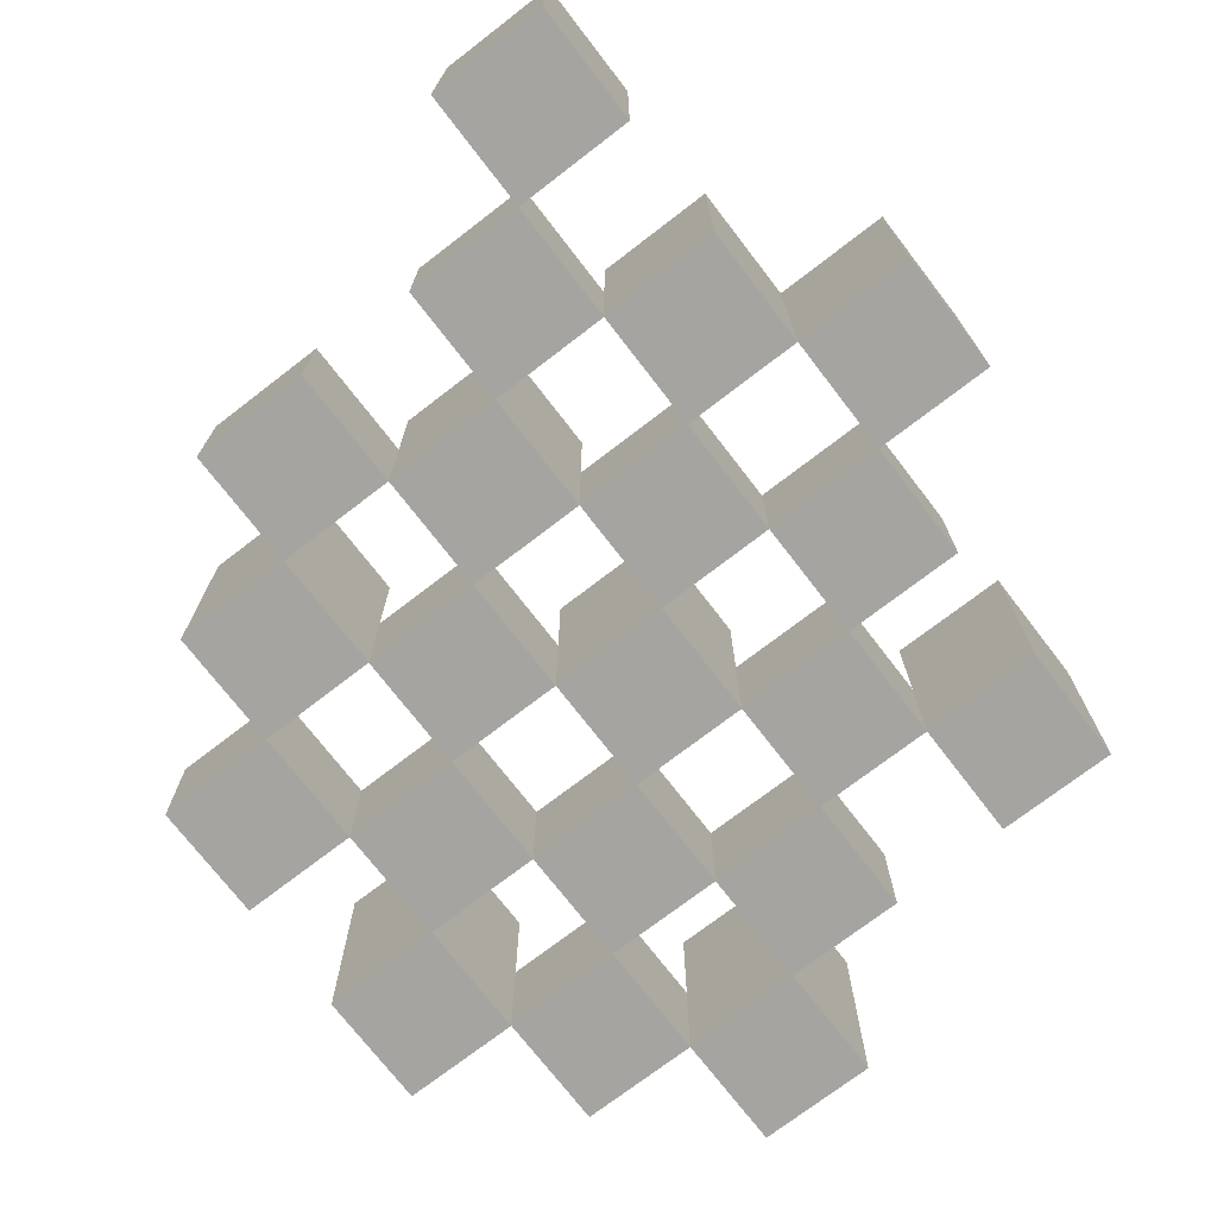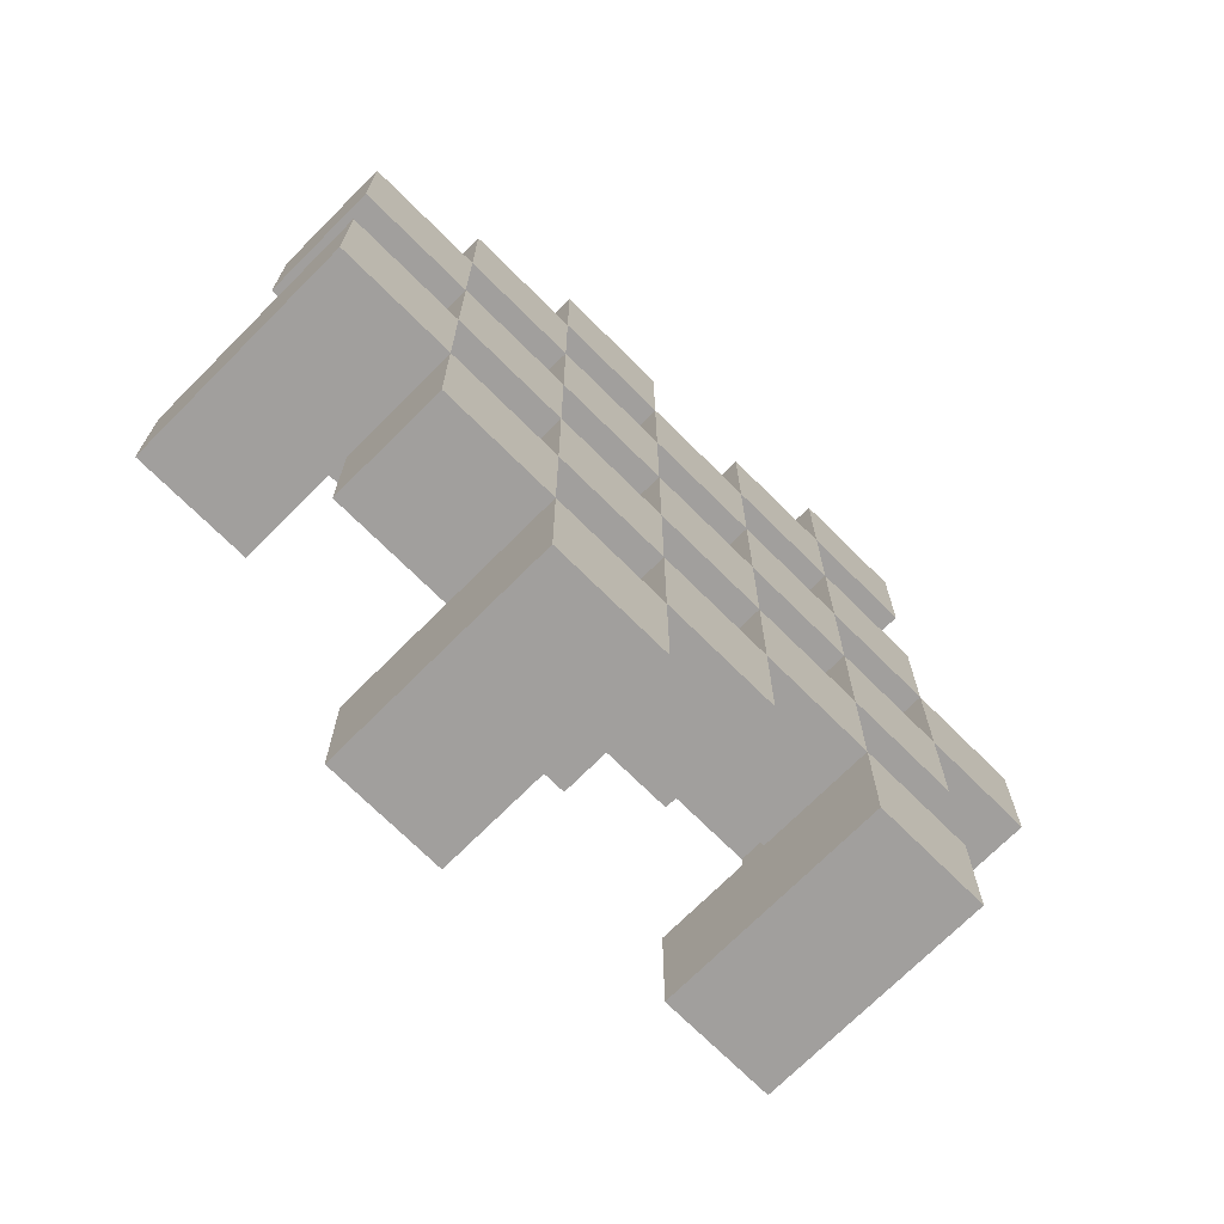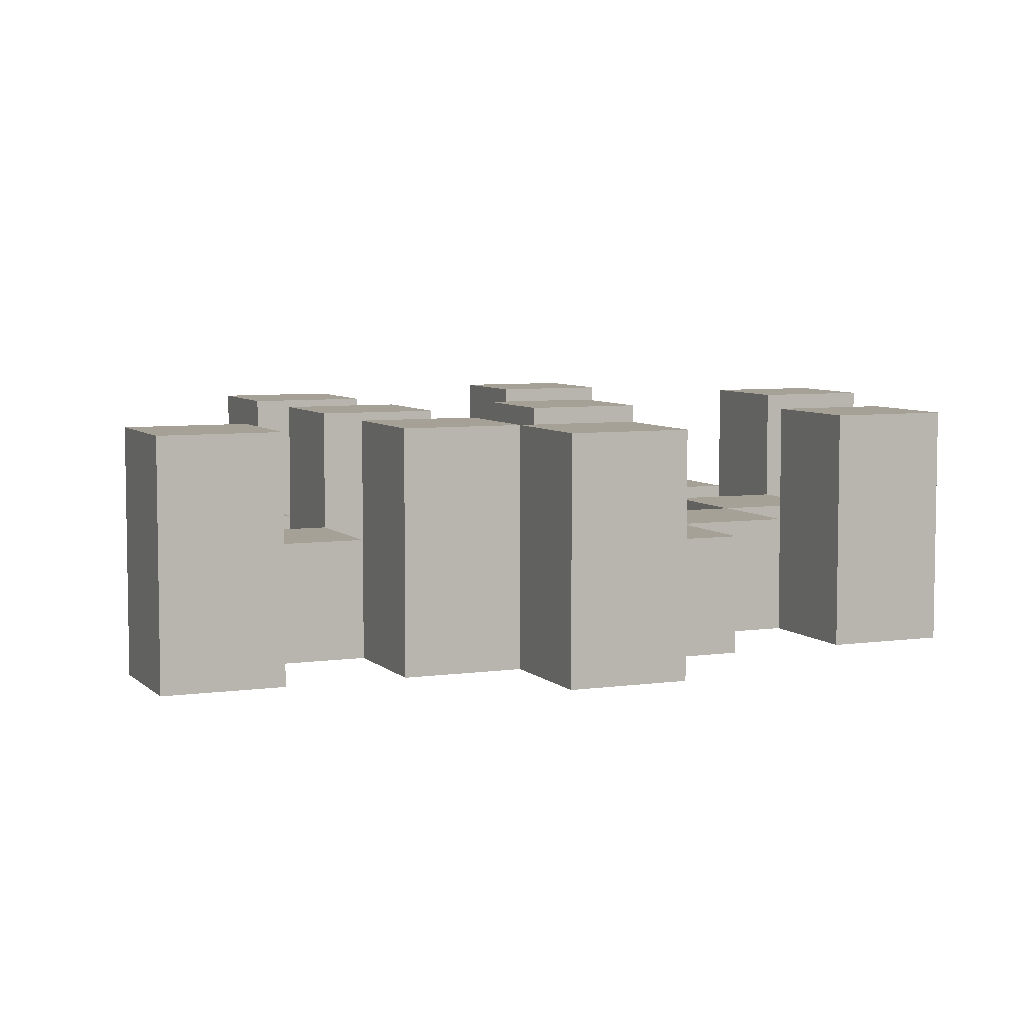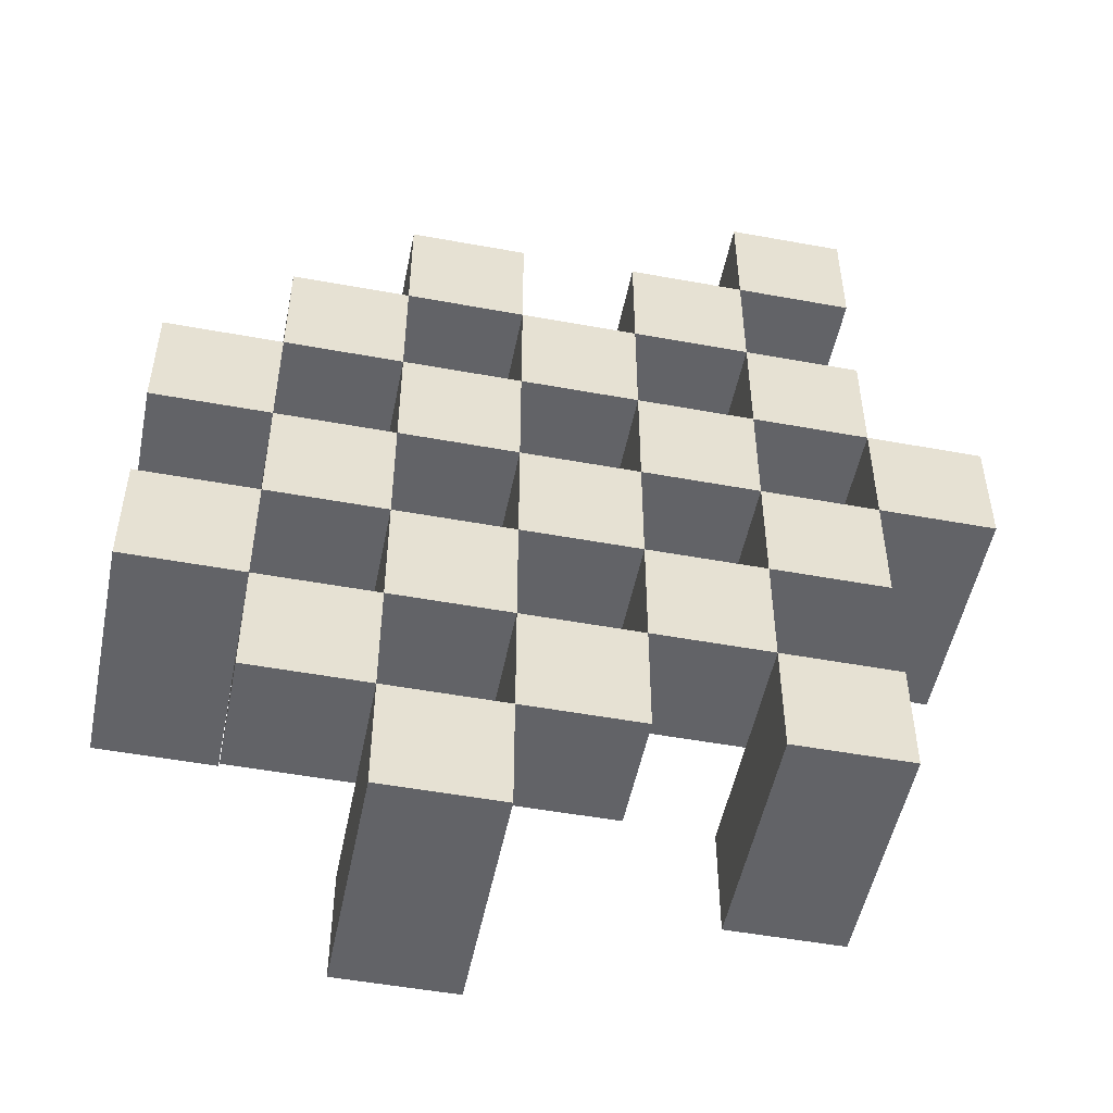
<metadata>
{"format":"obj","ext":"obj","renderer":"f3d","projection":"perspective","resolution":1024,"background":"white","views":[{"elev":-73.2,"azim":37.6,"up":"+Y"},{"elev":-71.5,"azim":-44.9,"up":"+Z"},{"elev":6.2,"azim":66.8,"up":"+Y"},{"elev":-51.0,"azim":-11.3,"up":"+Z"}]}
</metadata>
<code>
o
v 10.6 0.9 22.1
v 10.7 0.9 22.1
v 10.6 1.1 22.1
v 10.7 1.1 22.1
v 10.5 0.9 22.2
v 10.6 0.9 22.2
v 10.7 0.9 22.2
v 10.8 0.9 22.2
v 10.9 0.9 22.2
v 11 0.9 22.2
v 10.5 1 22.2
v 10.6 1 22.2
v 10.7 1 22.2
v 10.8 1 22.2
v 10.9 1.1 22.2
v 11 1.1 22.2
v 10.4 0.9 22.3
v 10.5 0.9 22.3
v 10.6 0.9 22.3
v 10.7 0.9 22.3
v 10.8 0.9 22.3
v 10.9 0.9 22.3
v 10.5 1 22.3
v 10.6 1 22.3
v 10.7 1 22.3
v 10.8 1 22.3
v 10.9 1 22.3
v 10.4 1.1 22.3
v 10.5 1.1 22.3
v 10.5 0.9 22.4
v 10.6 0.9 22.4
v 10.7 0.9 22.4
v 10.8 0.9 22.4
v 10.9 0.9 22.4
v 11 0.9 22.4
v 10.5 1 22.4
v 10.6 1 22.4
v 10.7 1 22.4
v 10.8 1 22.4
v 10.9 1 22.4
v 11 1 22.4
v 10.7 1.1 22.4
v 10.8 1.1 22.4
v 10.4 0.9 22.5
v 10.5 0.9 22.5
v 10.6 0.9 22.5
v 10.7 0.9 22.5
v 10.8 0.9 22.5
v 10.9 0.9 22.5
v 11 0.9 22.5
v 11.1 0.9 22.5
v 10.4 1 22.5
v 10.5 1 22.5
v 10.6 1 22.5
v 10.7 1 22.5
v 10.8 1 22.5
v 10.9 1 22.5
v 11 1 22.5
v 11 1.1 22.5
v 11.1 1.1 22.5
v 10.5 0.9 22.6
v 10.6 0.9 22.6
v 10.7 0.9 22.6
v 10.8 0.9 22.6
v 10.9 0.9 22.6
v 11 0.9 22.6
v 10.5 1 22.6
v 10.6 1 22.6
v 10.7 1 22.6
v 10.8 1 22.6
v 10.9 1 22.6
v 10.5 1.1 22.6
v 10.6 1.1 22.6
v 10.7 1.1 22.6
v 10.8 1.1 22.6
v 10.9 1.1 22.6
v 11 1.1 22.6
v 10.6 0.9 22.7
v 10.7 0.9 22.7
v 10.8 0.9 22.7
v 10.9 0.9 22.7
v 10.6 1 22.7
v 10.7 1 22.7
v 10.8 1 22.7
v 10.9 1 22.7
v 10.9 0.9 22.8
v 11 0.9 22.8
v 10.9 1 22.8
v 10.9 1.1 22.8
v 11 1.1 22.8
v 10.6 0.9 22.2
v 10.7 0.9 22.2
v 10.6 1 22.2
v 10.7 1 22.2
v 10.6 1.1 22.2
v 10.7 1.1 22.2
v 10.5 0.9 22.3
v 10.6 0.9 22.3
v 10.7 0.9 22.3
v 10.8 0.9 22.3
v 10.9 0.9 22.3
v 11 0.9 22.3
v 10.5 1 22.3
v 10.6 1 22.3
v 10.7 1 22.3
v 10.8 1 22.3
v 10.9 1 22.3
v 10.9 1.1 22.3
v 11 1.1 22.3
v 10.4 0.9 22.4
v 10.5 0.9 22.4
v 10.6 0.9 22.4
v 10.7 0.9 22.4
v 10.8 0.9 22.4
v 10.9 0.9 22.4
v 10.5 1 22.4
v 10.6 1 22.4
v 10.7 1 22.4
v 10.8 1 22.4
v 10.9 1 22.4
v 10.4 1.1 22.4
v 10.5 1.1 22.4
v 10.5 0.9 22.5
v 10.6 0.9 22.5
v 10.7 0.9 22.5
v 10.8 0.9 22.5
v 10.9 0.9 22.5
v 11 0.9 22.5
v 10.5 1 22.5
v 10.6 1 22.5
v 10.7 1 22.5
v 10.8 1 22.5
v 10.9 1 22.5
v 11 1 22.5
v 10.7 1.1 22.5
v 10.8 1.1 22.5
v 10.4 0.9 22.6
v 10.5 0.9 22.6
v 10.6 0.9 22.6
v 10.7 0.9 22.6
v 10.8 0.9 22.6
v 10.9 0.9 22.6
v 11 0.9 22.6
v 11.1 0.9 22.6
v 10.4 1 22.6
v 10.5 1 22.6
v 10.6 1 22.6
v 10.7 1 22.6
v 10.8 1 22.6
v 10.9 1 22.6
v 11 1.1 22.6
v 11.1 1.1 22.6
v 10.5 0.9 22.7
v 10.6 0.9 22.7
v 10.7 0.9 22.7
v 10.8 0.9 22.7
v 10.9 0.9 22.7
v 11 0.9 22.7
v 10.6 1 22.7
v 10.7 1 22.7
v 10.8 1 22.7
v 10.9 1 22.7
v 10.5 1.1 22.7
v 10.6 1.1 22.7
v 10.7 1.1 22.7
v 10.8 1.1 22.7
v 10.9 1.1 22.7
v 11 1.1 22.7
v 10.6 0.9 22.8
v 10.7 0.9 22.8
v 10.8 0.9 22.8
v 10.9 0.9 22.8
v 10.6 1 22.8
v 10.7 1 22.8
v 10.8 1 22.8
v 10.9 1 22.8
v 10.9 0.9 22.9
v 11 0.9 22.9
v 10.9 1.1 22.9
v 11 1.1 22.9
v 10.4 0.9 22.3
v 10.4 1.1 22.3
v 10.4 0.9 22.4
v 10.4 1.1 22.4
v 10.4 0.9 22.5
v 10.4 1 22.5
v 10.4 0.9 22.6
v 10.4 1 22.6
v 10.5 0.9 22.2
v 10.5 1 22.2
v 10.5 0.9 22.3
v 10.5 1 22.3
v 10.5 0.9 22.4
v 10.5 1 22.4
v 10.5 0.9 22.5
v 10.5 1 22.5
v 10.5 0.9 22.6
v 10.5 1 22.6
v 10.5 1.1 22.6
v 10.5 0.9 22.7
v 10.5 1.1 22.7
v 10.6 0.9 22.1
v 10.6 1.1 22.1
v 10.6 0.9 22.2
v 10.6 1 22.2
v 10.6 1.1 22.2
v 10.6 0.9 22.3
v 10.6 1 22.3
v 10.6 0.9 22.4
v 10.6 1 22.4
v 10.6 0.9 22.5
v 10.6 1 22.5
v 10.6 0.9 22.6
v 10.6 1 22.6
v 10.6 0.9 22.7
v 10.6 1 22.7
v 10.6 0.9 22.8
v 10.6 1 22.8
v 10.7 0.9 22.2
v 10.7 1 22.2
v 10.7 0.9 22.3
v 10.7 1 22.3
v 10.7 0.9 22.4
v 10.7 1 22.4
v 10.7 1.1 22.4
v 10.7 0.9 22.5
v 10.7 1 22.5
v 10.7 1.1 22.5
v 10.7 0.9 22.6
v 10.7 1 22.6
v 10.7 1.1 22.6
v 10.7 0.9 22.7
v 10.7 1 22.7
v 10.7 1.1 22.7
v 10.8 0.9 22.3
v 10.8 1 22.3
v 10.8 0.9 22.4
v 10.8 1 22.4
v 10.8 0.9 22.5
v 10.8 1 22.5
v 10.8 0.9 22.6
v 10.8 1 22.6
v 10.8 0.9 22.7
v 10.8 1 22.7
v 10.8 0.9 22.8
v 10.8 1 22.8
v 10.9 0.9 22.2
v 10.9 1.1 22.2
v 10.9 0.9 22.3
v 10.9 1 22.3
v 10.9 1.1 22.3
v 10.9 0.9 22.4
v 10.9 1 22.4
v 10.9 0.9 22.5
v 10.9 1 22.5
v 10.9 0.9 22.6
v 10.9 1 22.6
v 10.9 1.1 22.6
v 10.9 0.9 22.7
v 10.9 1 22.7
v 10.9 1.1 22.7
v 10.9 0.9 22.8
v 10.9 1 22.8
v 10.9 1.1 22.8
v 10.9 0.9 22.9
v 10.9 1.1 22.9
v 11 0.9 22.5
v 11 1 22.5
v 11 1.1 22.5
v 11 0.9 22.6
v 11 1.1 22.6
v 10.5 0.9 22.3
v 10.5 1 22.3
v 10.5 1.1 22.3
v 10.5 0.9 22.4
v 10.5 1 22.4
v 10.5 1.1 22.4
v 10.5 0.9 22.5
v 10.5 1 22.5
v 10.5 0.9 22.6
v 10.5 1 22.6
v 10.6 0.9 22.2
v 10.6 1 22.2
v 10.6 0.9 22.3
v 10.6 1 22.3
v 10.6 0.9 22.4
v 10.6 1 22.4
v 10.6 0.9 22.5
v 10.6 1 22.5
v 10.6 0.9 22.6
v 10.6 1 22.6
v 10.6 1.1 22.6
v 10.6 0.9 22.7
v 10.6 1 22.7
v 10.6 1.1 22.7
v 10.7 0.9 22.1
v 10.7 1.1 22.1
v 10.7 0.9 22.2
v 10.7 1 22.2
v 10.7 1.1 22.2
v 10.7 0.9 22.3
v 10.7 1 22.3
v 10.7 0.9 22.4
v 10.7 1 22.4
v 10.7 0.9 22.5
v 10.7 1 22.5
v 10.7 0.9 22.6
v 10.7 1 22.6
v 10.7 0.9 22.7
v 10.7 1 22.7
v 10.7 0.9 22.8
v 10.7 1 22.8
v 10.8 0.9 22.2
v 10.8 1 22.2
v 10.8 0.9 22.3
v 10.8 1 22.3
v 10.8 0.9 22.4
v 10.8 1 22.4
v 10.8 1.1 22.4
v 10.8 0.9 22.5
v 10.8 1 22.5
v 10.8 1.1 22.5
v 10.8 0.9 22.6
v 10.8 1 22.6
v 10.8 1.1 22.6
v 10.8 0.9 22.7
v 10.8 1 22.7
v 10.8 1.1 22.7
v 10.9 0.9 22.3
v 10.9 1 22.3
v 10.9 0.9 22.4
v 10.9 1 22.4
v 10.9 0.9 22.5
v 10.9 1 22.5
v 10.9 0.9 22.6
v 10.9 1 22.6
v 10.9 0.9 22.7
v 10.9 1 22.7
v 10.9 0.9 22.8
v 10.9 1 22.8
v 11 0.9 22.2
v 11 1.1 22.2
v 11 0.9 22.3
v 11 1.1 22.3
v 11 0.9 22.4
v 11 1 22.4
v 11 0.9 22.5
v 11 1 22.5
v 11 0.9 22.6
v 11 1.1 22.6
v 11 0.9 22.7
v 11 1.1 22.7
v 11 0.9 22.8
v 11 1.1 22.8
v 11 0.9 22.9
v 11 1.1 22.9
v 11.1 0.9 22.5
v 11.1 1.1 22.5
v 11.1 0.9 22.6
v 11.1 1.1 22.6
v 10.4 0.9 22.3
v 10.4 0.9 22.4
v 10.4 0.9 22.5
v 10.4 0.9 22.6
v 10.5 0.9 22.2
v 10.5 0.9 22.3
v 10.5 0.9 22.4
v 10.5 0.9 22.5
v 10.5 0.9 22.6
v 10.5 0.9 22.7
v 10.6 0.9 22.1
v 10.6 0.9 22.2
v 10.6 0.9 22.3
v 10.6 0.9 22.4
v 10.6 0.9 22.5
v 10.6 0.9 22.6
v 10.6 0.9 22.7
v 10.6 0.9 22.8
v 10.7 0.9 22.1
v 10.7 0.9 22.2
v 10.7 0.9 22.3
v 10.7 0.9 22.4
v 10.7 0.9 22.5
v 10.7 0.9 22.6
v 10.7 0.9 22.7
v 10.7 0.9 22.8
v 10.8 0.9 22.2
v 10.8 0.9 22.3
v 10.8 0.9 22.4
v 10.8 0.9 22.5
v 10.8 0.9 22.6
v 10.8 0.9 22.7
v 10.8 0.9 22.8
v 10.9 0.9 22.2
v 10.9 0.9 22.3
v 10.9 0.9 22.4
v 10.9 0.9 22.5
v 10.9 0.9 22.6
v 10.9 0.9 22.7
v 10.9 0.9 22.8
v 10.9 0.9 22.9
v 11 0.9 22.2
v 11 0.9 22.3
v 11 0.9 22.4
v 11 0.9 22.5
v 11 0.9 22.6
v 11 0.9 22.7
v 11 0.9 22.8
v 11 0.9 22.9
v 11.1 0.9 22.5
v 11.1 0.9 22.6
v 10.4 1 22.5
v 10.4 1 22.6
v 10.5 1 22.2
v 10.5 1 22.3
v 10.5 1 22.4
v 10.5 1 22.5
v 10.5 1 22.6
v 10.6 1 22.2
v 10.6 1 22.3
v 10.6 1 22.4
v 10.6 1 22.5
v 10.6 1 22.6
v 10.6 1 22.7
v 10.6 1 22.8
v 10.7 1 22.2
v 10.7 1 22.3
v 10.7 1 22.4
v 10.7 1 22.5
v 10.7 1 22.6
v 10.7 1 22.7
v 10.7 1 22.8
v 10.8 1 22.2
v 10.8 1 22.3
v 10.8 1 22.4
v 10.8 1 22.5
v 10.8 1 22.6
v 10.8 1 22.7
v 10.8 1 22.8
v 10.9 1 22.3
v 10.9 1 22.4
v 10.9 1 22.5
v 10.9 1 22.6
v 10.9 1 22.7
v 10.9 1 22.8
v 11 1 22.4
v 11 1 22.5
v 10.4 1.1 22.3
v 10.4 1.1 22.4
v 10.5 1.1 22.3
v 10.5 1.1 22.4
v 10.5 1.1 22.6
v 10.5 1.1 22.7
v 10.6 1.1 22.1
v 10.6 1.1 22.2
v 10.6 1.1 22.6
v 10.6 1.1 22.7
v 10.7 1.1 22.1
v 10.7 1.1 22.2
v 10.7 1.1 22.4
v 10.7 1.1 22.5
v 10.7 1.1 22.6
v 10.7 1.1 22.7
v 10.8 1.1 22.4
v 10.8 1.1 22.5
v 10.8 1.1 22.6
v 10.8 1.1 22.7
v 10.9 1.1 22.2
v 10.9 1.1 22.3
v 10.9 1.1 22.6
v 10.9 1.1 22.7
v 10.9 1.1 22.8
v 10.9 1.1 22.9
v 11 1.1 22.2
v 11 1.1 22.3
v 11 1.1 22.5
v 11 1.1 22.6
v 11 1.1 22.7
v 11 1.1 22.8
v 11 1.1 22.9
v 11.1 1.1 22.5
v 11.1 1.1 22.6
f 3 2 1
f 4 2 3
f 11 6 5
f 12 6 11
f 13 8 7
f 14 8 13
f 15 10 9
f 16 10 15
f 23 18 17
f 24 20 19
f 25 20 24
f 26 22 21
f 27 22 26
f 28 23 17
f 29 23 28
f 36 31 30
f 37 31 36
f 38 33 32
f 39 33 38
f 40 35 34
f 41 35 40
f 42 39 38
f 43 39 42
f 52 45 44
f 53 45 52
f 54 47 46
f 55 47 54
f 56 49 48
f 57 49 56
f 58 51 50
f 59 51 58
f 60 51 59
f 67 62 61
f 68 62 67
f 69 64 63
f 70 64 69
f 71 66 65
f 72 68 67
f 73 68 72
f 74 70 69
f 75 70 74
f 76 66 71
f 77 66 76
f 82 79 78
f 83 79 82
f 84 81 80
f 85 81 84
f 88 87 86
f 89 87 88
f 90 87 89
f 91 92 93
f 93 92 94
f 93 94 95
f 95 94 96
f 97 98 103
f 103 98 104
f 99 100 105
f 105 100 106
f 101 102 107
f 107 102 108
f 108 102 109
f 110 111 116
f 112 113 117
f 117 113 118
f 114 115 119
f 119 115 120
f 110 116 121
f 121 116 122
f 123 124 129
f 129 124 130
f 125 126 131
f 131 126 132
f 127 128 133
f 133 128 134
f 131 132 135
f 135 132 136
f 137 138 145
f 145 138 146
f 139 140 147
f 147 140 148
f 141 142 149
f 149 142 150
f 143 144 151
f 151 144 152
f 153 154 159
f 155 156 160
f 160 156 161
f 157 158 162
f 153 159 163
f 163 159 164
f 160 161 165
f 165 161 166
f 162 158 167
f 167 158 168
f 169 170 173
f 173 170 174
f 171 172 175
f 175 172 176
f 177 178 179
f 179 178 180
f 183 182 181
f 184 182 183
f 187 186 185
f 188 186 187
f 191 190 189
f 192 190 191
f 195 194 193
f 196 194 195
f 200 198 197
f 200 199 198
f 201 199 200
f 204 203 202
f 205 203 204
f 206 203 205
f 209 208 207
f 210 208 209
f 213 212 211
f 214 212 213
f 217 216 215
f 218 216 217
f 221 220 219
f 222 220 221
f 226 224 223
f 226 225 224
f 227 225 226
f 228 225 227
f 232 230 229
f 232 231 230
f 233 231 232
f 234 231 233
f 237 236 235
f 238 236 237
f 241 240 239
f 242 240 241
f 245 244 243
f 246 244 245
f 249 248 247
f 250 248 249
f 251 248 250
f 254 253 252
f 255 253 254
f 259 257 256
f 259 258 257
f 260 258 259
f 261 258 260
f 265 263 262
f 265 264 263
f 266 264 265
f 270 268 267
f 270 269 268
f 271 269 270
f 272 273 275
f 273 274 275
f 275 274 276
f 276 274 277
f 278 279 280
f 280 279 281
f 282 283 284
f 284 283 285
f 286 287 288
f 288 287 289
f 290 291 293
f 291 292 293
f 293 292 294
f 294 292 295
f 296 297 298
f 298 297 299
f 299 297 300
f 301 302 303
f 303 302 304
f 305 306 307
f 307 306 308
f 309 310 311
f 311 310 312
f 313 314 315
f 315 314 316
f 317 318 320
f 318 319 320
f 320 319 321
f 321 319 322
f 323 324 326
f 324 325 326
f 326 325 327
f 327 325 328
f 329 330 331
f 331 330 332
f 333 334 335
f 335 334 336
f 337 338 339
f 339 338 340
f 341 342 343
f 343 342 344
f 345 346 347
f 347 346 348
f 349 350 351
f 351 350 352
f 353 354 355
f 355 354 356
f 357 358 359
f 359 358 360
f 366 362 361
f 367 362 366
f 368 364 363
f 369 364 368
f 372 366 365
f 373 366 372
f 374 368 367
f 375 368 374
f 376 370 369
f 377 370 376
f 379 372 371
f 380 372 379
f 381 374 373
f 382 374 381
f 383 376 375
f 384 376 383
f 385 378 377
f 386 378 385
f 387 381 380
f 388 381 387
f 389 383 382
f 390 383 389
f 391 385 384
f 392 385 391
f 395 389 388
f 396 389 395
f 397 391 390
f 398 391 397
f 399 393 392
f 400 393 399
f 402 395 394
f 403 395 402
f 404 397 396
f 405 397 404
f 406 399 398
f 407 399 406
f 408 401 400
f 409 401 408
f 410 406 405
f 411 406 410
f 412 413 417
f 417 413 418
f 414 415 419
f 419 415 420
f 416 417 421
f 421 417 422
f 420 421 427
f 427 421 428
f 422 423 429
f 429 423 430
f 424 425 431
f 431 425 432
f 426 427 433
f 433 427 434
f 434 435 440
f 440 435 441
f 436 437 442
f 442 437 443
f 438 439 444
f 444 439 445
f 441 442 446
f 446 442 447
f 448 449 450
f 450 449 451
f 452 453 456
f 456 453 457
f 454 455 458
f 458 455 459
f 460 461 464
f 464 461 465
f 462 463 466
f 466 463 467
f 468 469 474
f 474 469 475
f 470 471 477
f 477 471 478
f 472 473 479
f 479 473 480
f 476 477 481
f 481 477 482

</code>
